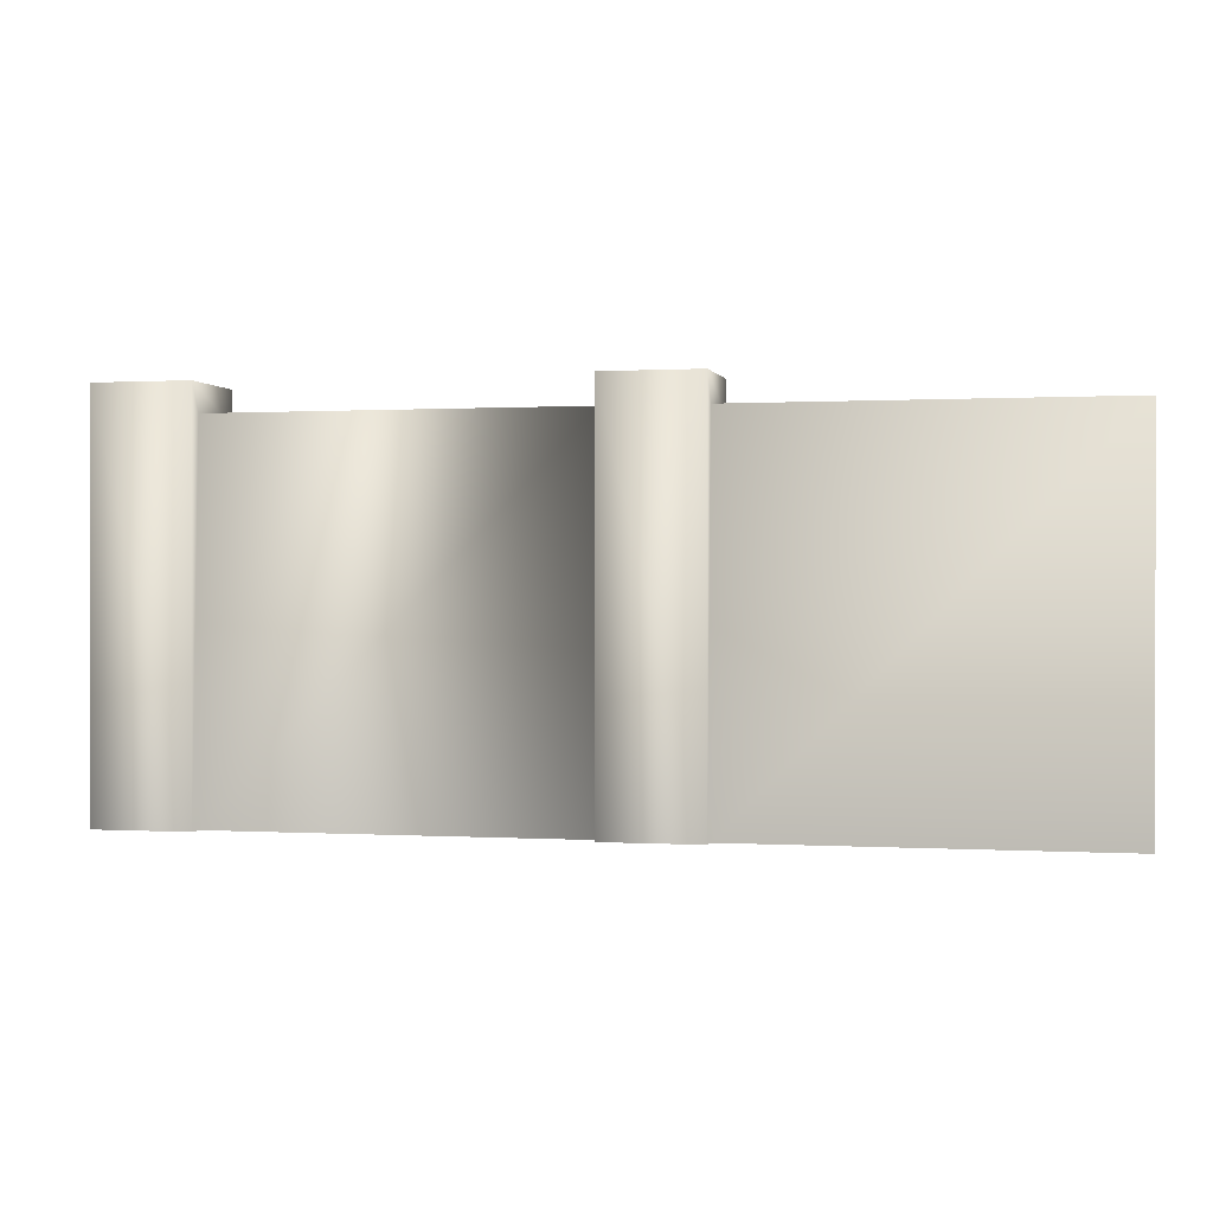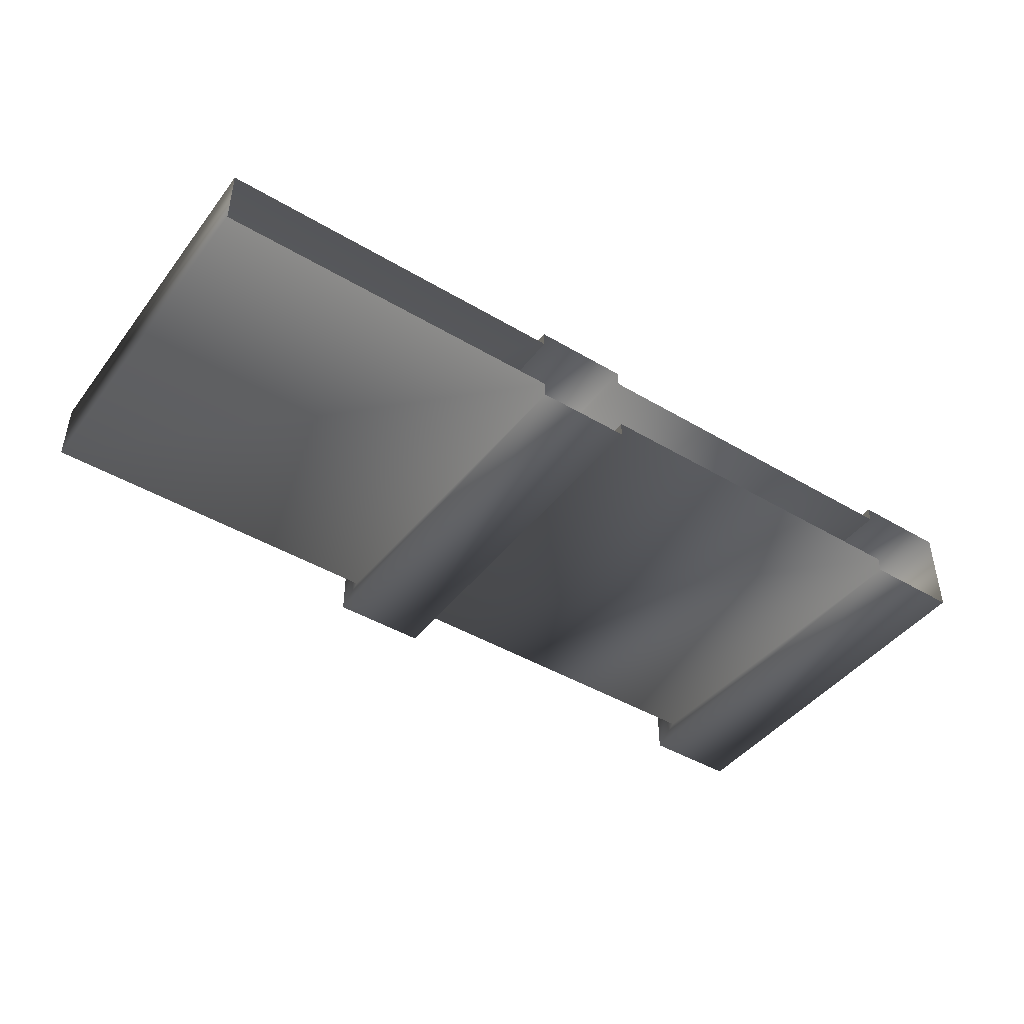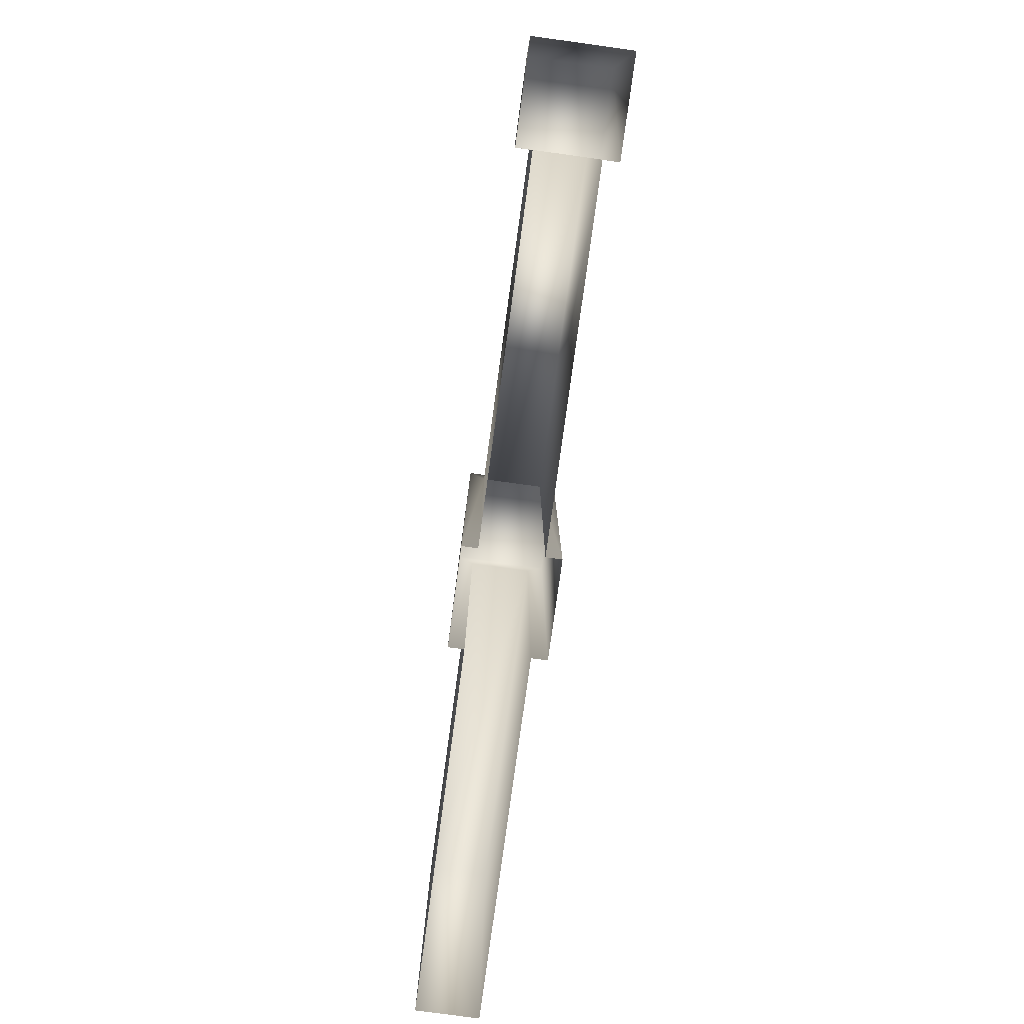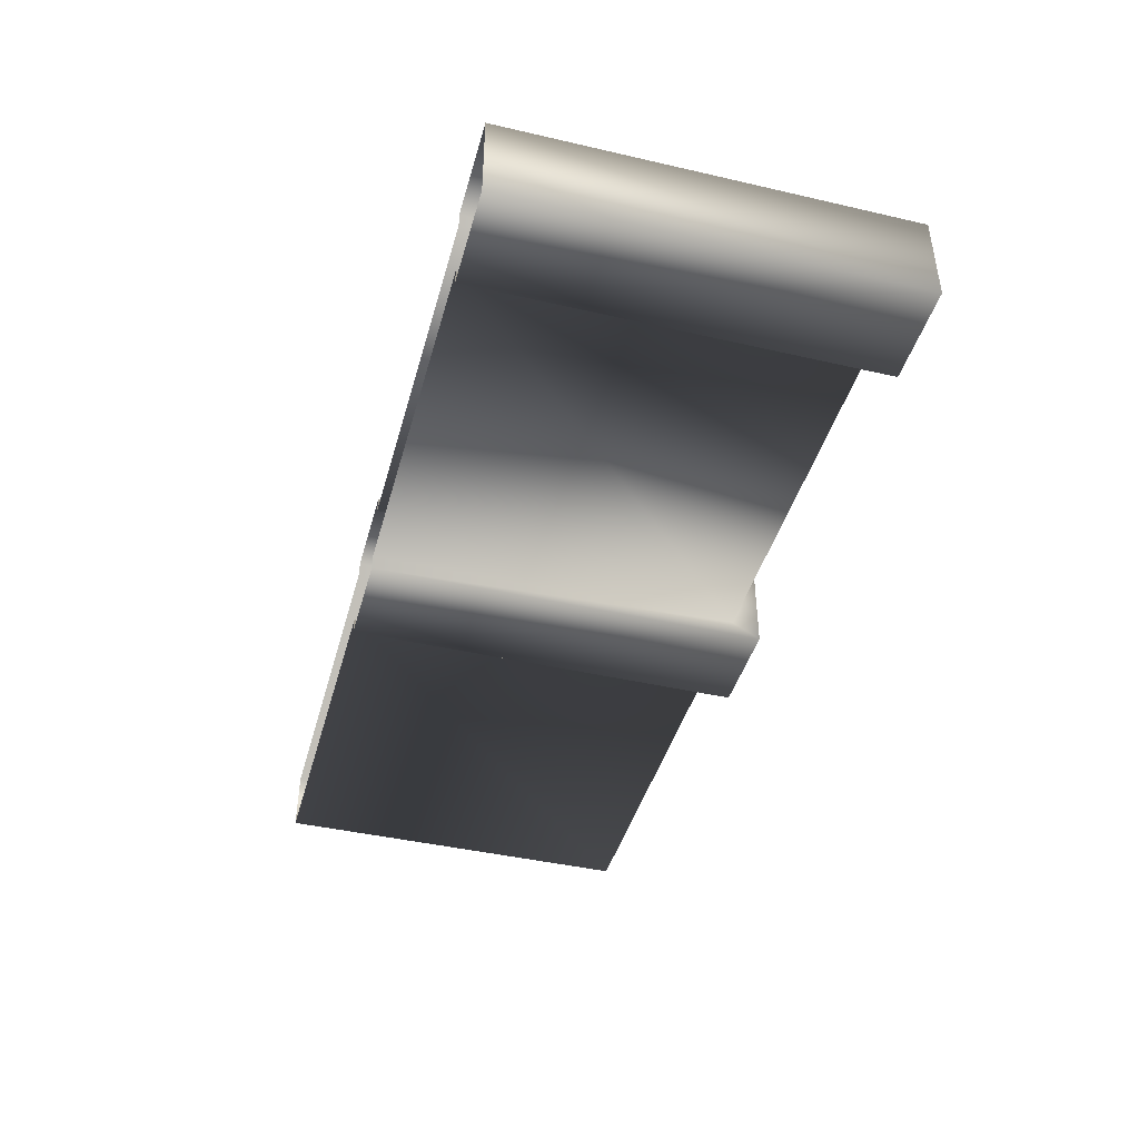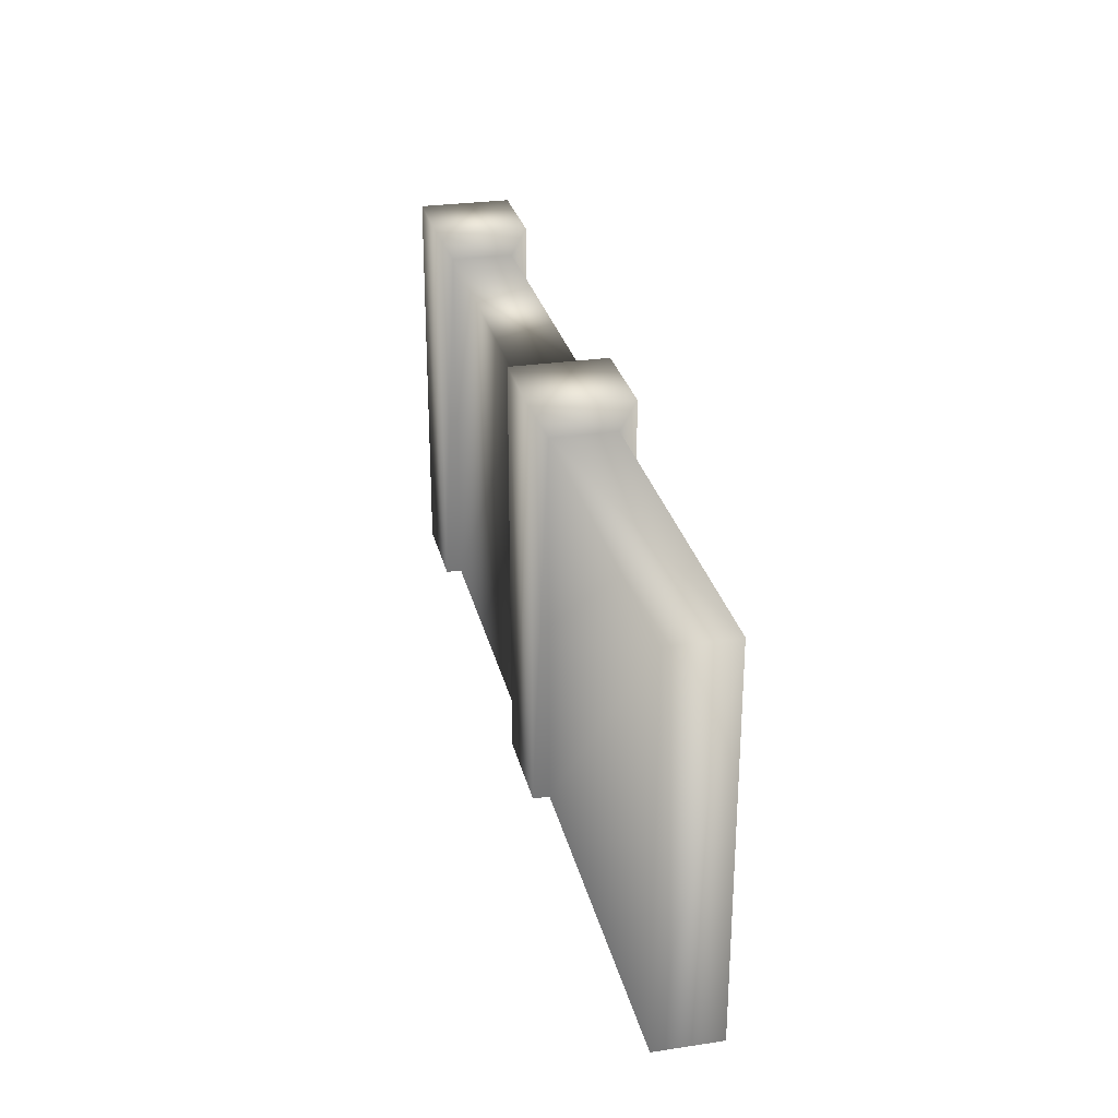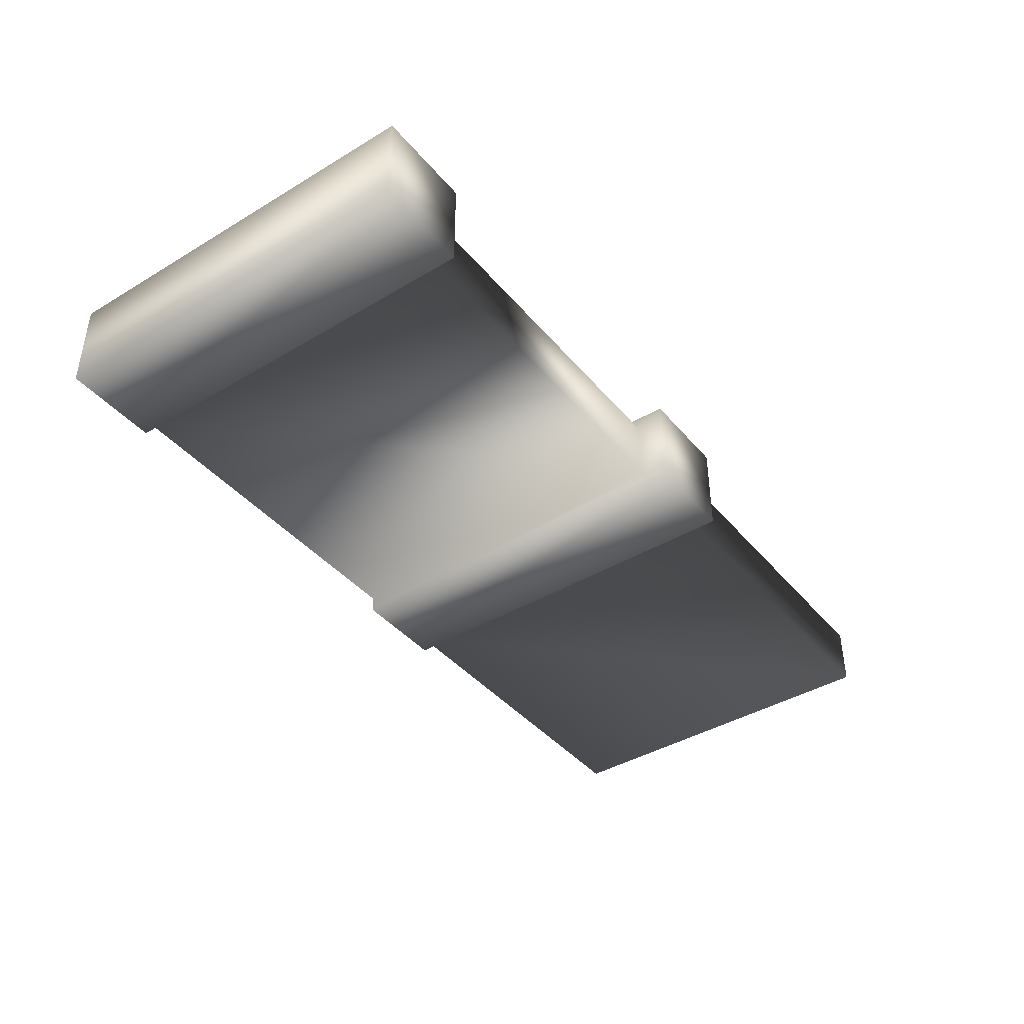
<metadata>
{"format":"obj","ext":"obj","renderer":"f3d","projection":"perspective","resolution":1024,"background":"white","views":[{"elev":0.3,"azim":-167.2,"up":"+Y"},{"elev":-44.2,"azim":-34.8,"up":"+Z"},{"elev":-79.1,"azim":82.2,"up":"+Y"},{"elev":-42.9,"azim":74.7,"up":"+Z"},{"elev":27.9,"azim":-102.8,"up":"+Y"},{"elev":-41.1,"azim":126.1,"up":"+Z"}]}
</metadata>
<code>
g fcbg_cityforestcrystal_001_wall_01
v 3.582 -0.0002265 -0.3071
v -0.0002494 3.642 -0.3071
v -0.0002494 -0.0002265 -0.3071
v 3.582 3.642 -0.3071
v -0.0002494 3.642 0.3094
v 3.582 3.642 0.3094
v 3.582 -0.0002699 -0.4635
v 3.582 3.916 -0.4635
v 3.582 3.916 0.4635
v 4.539 3.916 -0.4635
v 4.539 -0.0002699 -0.4635
v 4.539 3.916 0.4635
v 4.539 -0.0002699 0.4635
v 4.539 3.916 0.4635
v 4.539 -0.0002699 -0.4635
v -0.9565 -0.0002265 -0.3071
v -4.539 3.642 -0.3071
v -4.539 -0.000495 -0.3071
v -0.9565 3.642 -0.3071
v -0.9565 -0.0002699 -0.4635
v -4.539 3.642 0.3094
v -0.9565 3.642 0.3094
v -0.9565 3.916 -0.4635
v -0.9565 3.916 0.4635
v -0.0001631 3.916 -0.4635
v -0.0001631 -0.0002699 -0.4635
v -0.0001631 3.916 0.4635
v -4.539 3.642 0.3094
v -4.539 -0.000495 -0.3071
v -4.539 -0.0006251 0.3094
v -0.0002494 3.642 -0.3071
v -0.0001631 -0.0002699 -0.4635
v -0.0002494 -0.0002265 -0.3071
v -0.0001631 3.916 -0.4635
v -0.0002494 3.642 0.3094
v -0.0001631 3.916 0.4635
v -0.0002494 3.642 0.3094
v -0.0003271 -0.0002265 0.3094
v -0.0002842 -0.0002699 0.4635
v -0.0001631 3.916 0.4635
v 3.582 -0.0002265 0.3094
v -0.0003271 -0.0002265 0.3094
v -0.0002494 3.642 0.3094
v 3.582 3.642 0.3094
v 3.582 -0.0002699 0.4635
v 3.582 3.916 0.4635
v 4.539 3.916 0.4635
v 4.539 -0.0002699 0.4635
v -0.9565 -0.0002265 0.3094
v -4.539 -0.0006251 0.3094
v -4.539 3.642 0.3094
v -0.9565 3.642 0.3094
v -0.9565 -0.0002699 0.4635
v -0.9565 3.916 0.4635
v -0.0001631 3.916 0.4635
v -0.0002842 -0.0002699 0.4635
g fcbg_cityforestcrystal_001_wall_01_0
f 3 2 1
f 2 4 1
f 2 5 4
f 5 6 4
f 7 1 4
f 8 4 6
f 8 7 4
f 9 8 6
f 8 10 7
f 10 8 9
f 10 11 7
f 12 10 9
f 10 14 13
f 15 10 13
f 18 17 16
f 17 19 16
f 20 16 19
f 17 21 19
f 21 22 19
f 23 19 22
f 23 20 19
f 24 23 22
f 23 25 20
f 25 23 24
f 25 26 20
f 27 25 24
f 17 29 28
f 29 30 28
f 33 32 31
f 32 34 31
f 35 31 34
f 36 35 34
f 39 38 37
f 40 39 37
f 43 42 41
f 44 43 41
f 41 45 44
f 45 46 44
f 47 46 45
f 48 47 45
f 51 50 49
f 52 51 49
f 49 53 52
f 53 54 52
f 55 54 53
f 56 55 53

</code>
